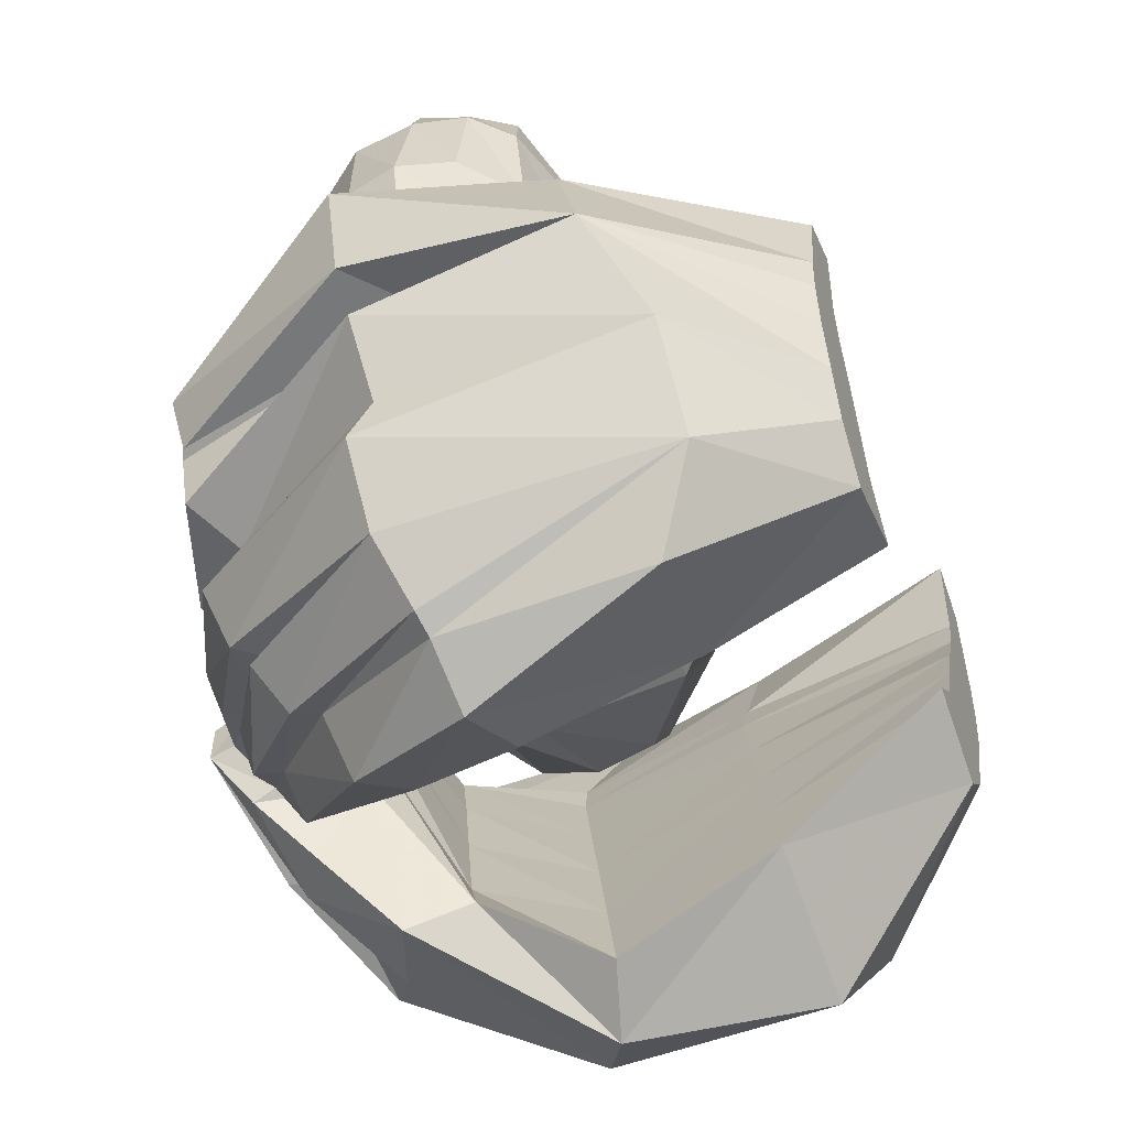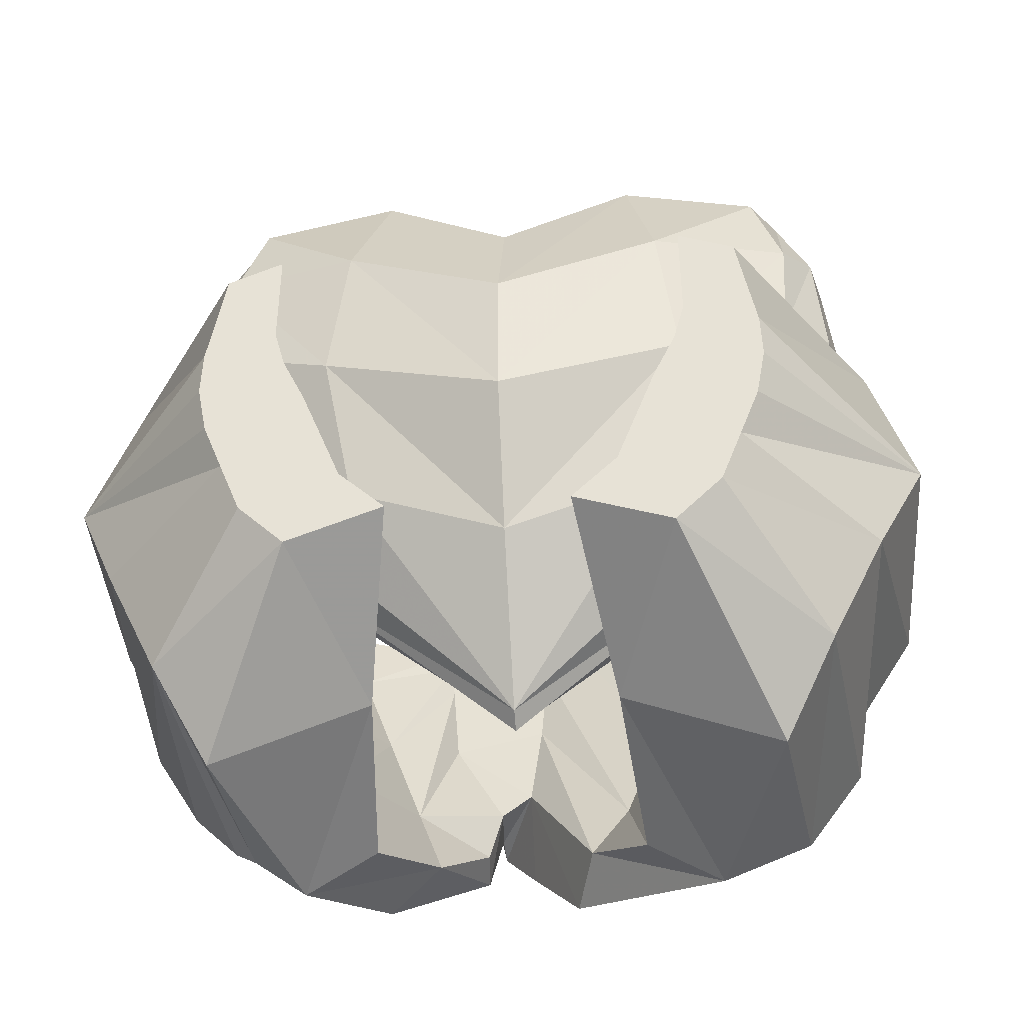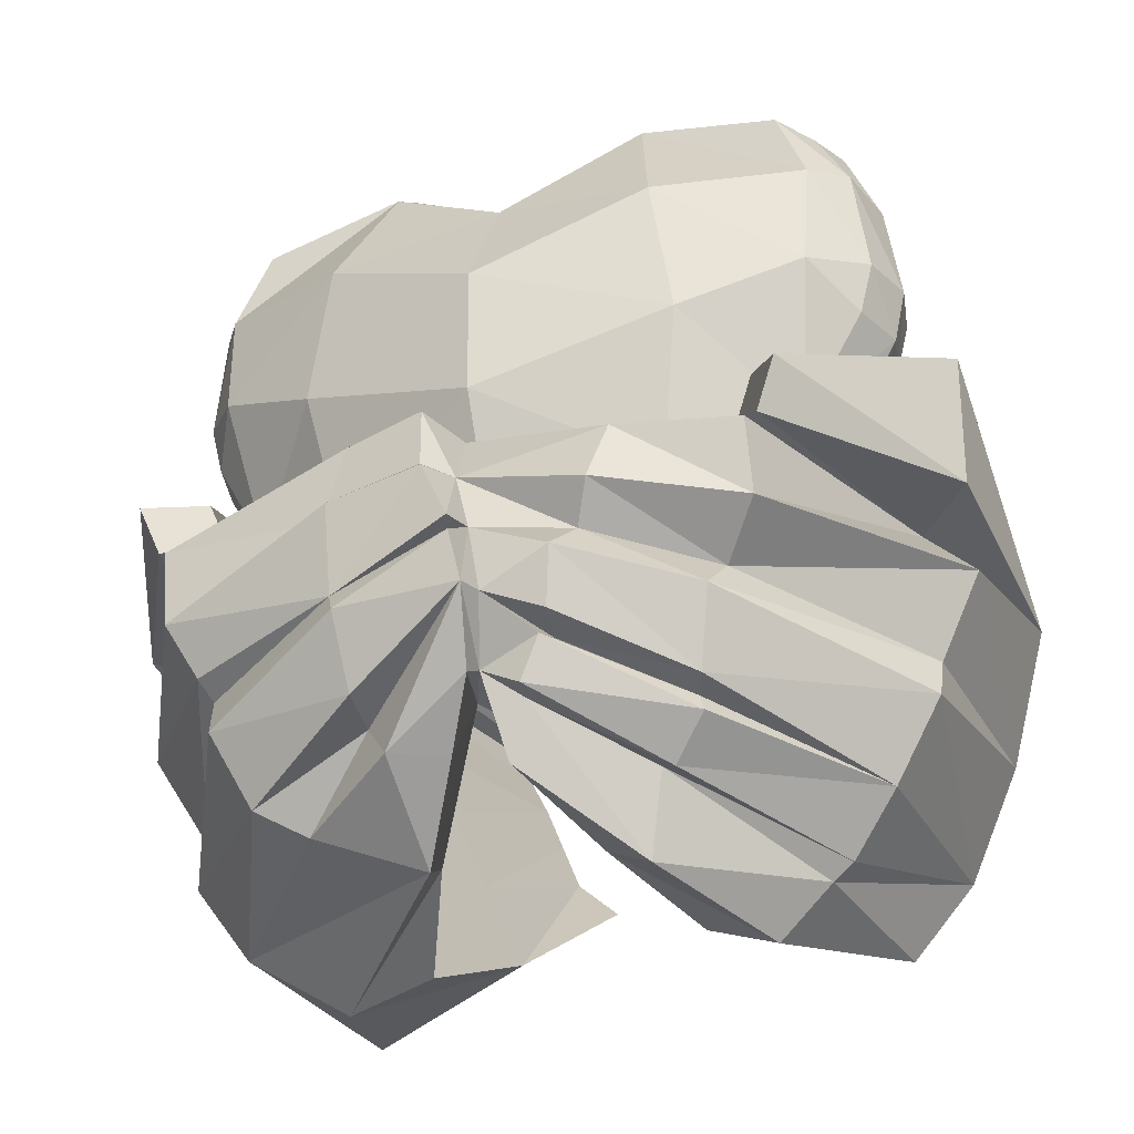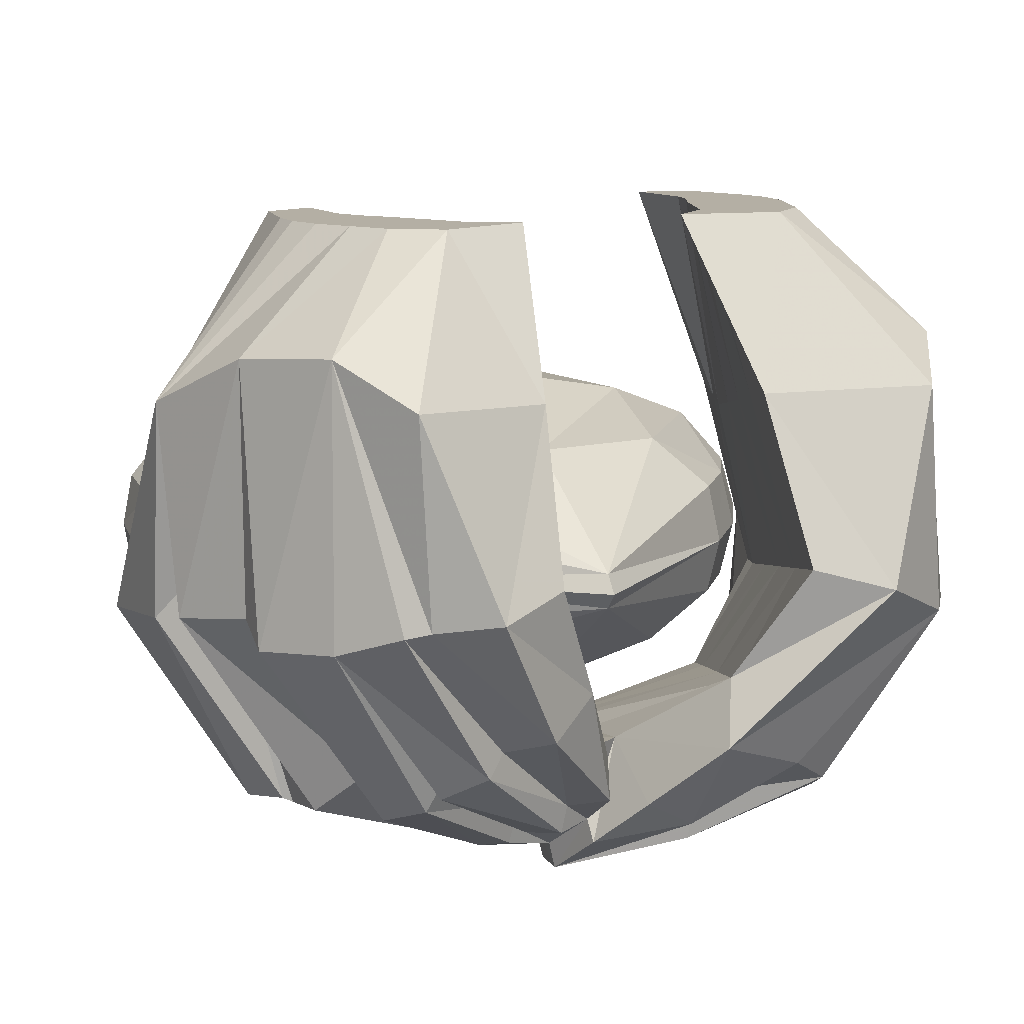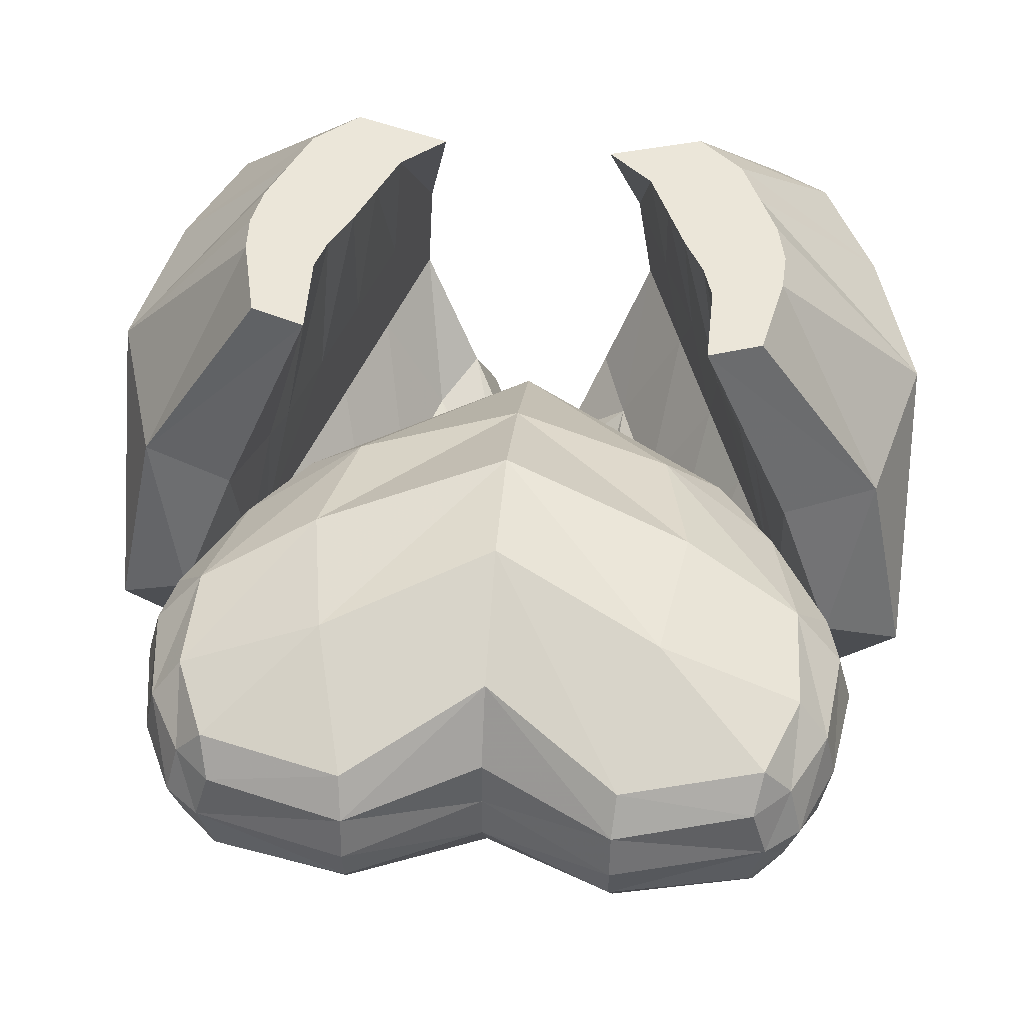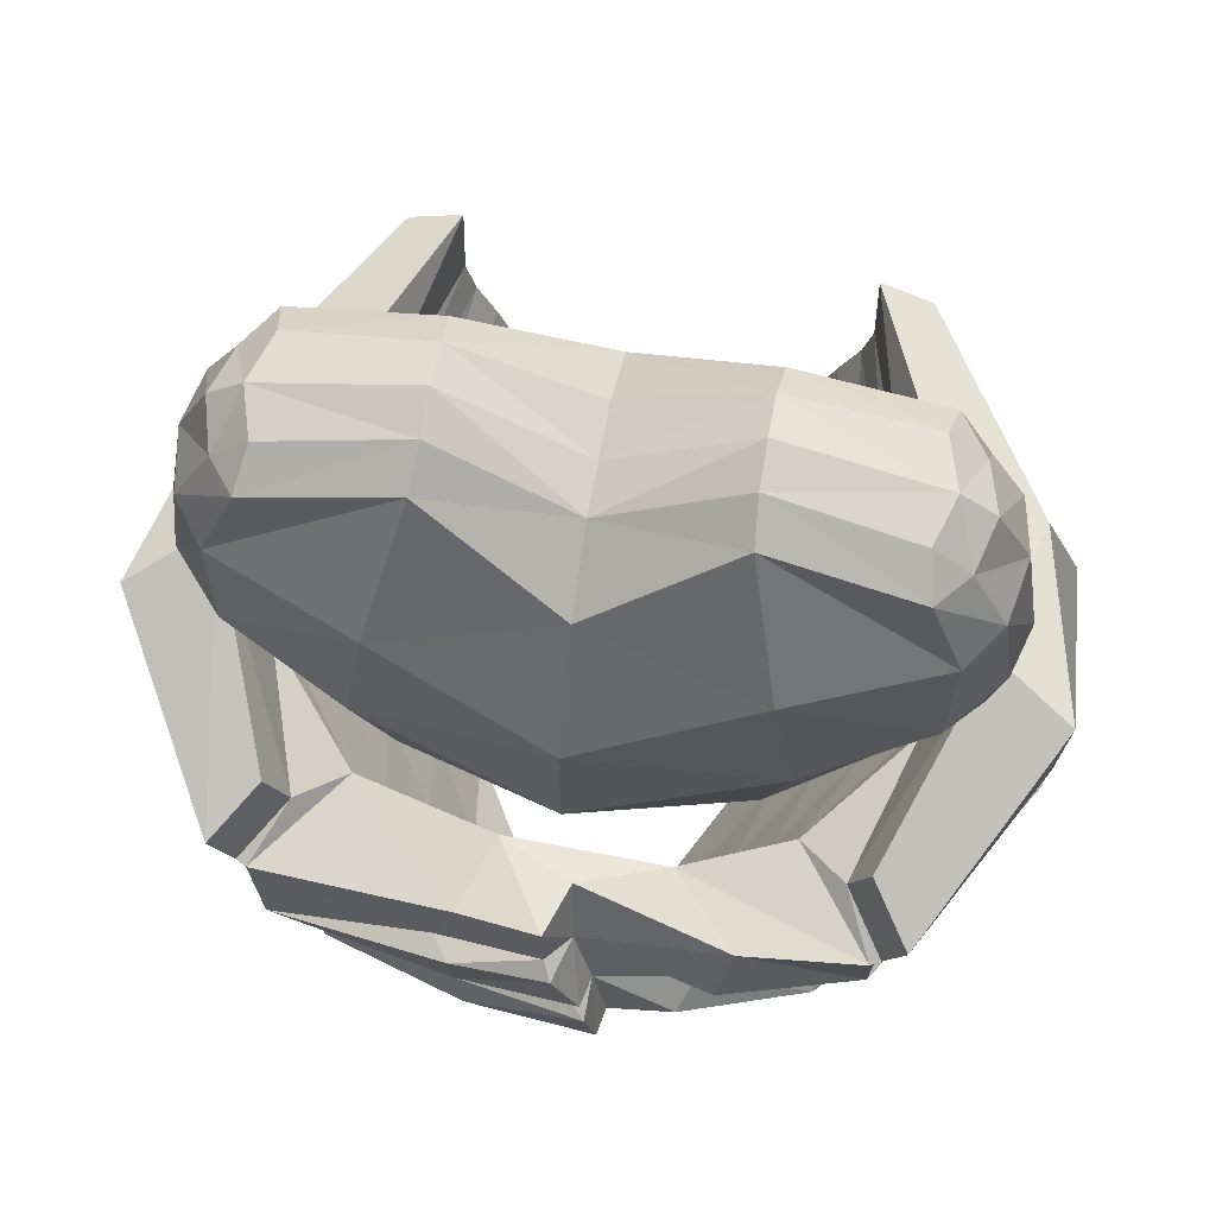
<metadata>
{"format":"obj","ext":"obj","renderer":"f3d","projection":"perspective","resolution":1024,"background":"white","views":[{"elev":-51.3,"azim":-70.7,"up":"+Y"},{"elev":-34.3,"azim":5.7,"up":"+Y"},{"elev":-31.2,"azim":-156.5,"up":"+Y"},{"elev":10.8,"azim":-24.7,"up":"+Z"},{"elev":46.7,"azim":-175.2,"up":"+Z"},{"elev":64.5,"azim":-170.0,"up":"+Y"}]}
</metadata>
<code>
v -5.012 4.032 0.1226
v -8.706 13.25 0.3331
v -4.365 8.701 8.444
v -6.576 13.11 8.424
v -2.085 9.483 8.489
v -4.59 13.75 8.464
v -3.216 4.836 0.6037
v -6.84 13.75 -1.255
v -2.842 6.629 4.57
v -5.886 14.13 3.146
v -10.27 12.54 4.309
v -6.585 5.146 4.763
v -3.644 11.64 8.471
v -4.459 10.61 3.814
v -5.14 9.567 -0.3834
v -9.139 9.551 -0.4772
v -9.076 9.856 5.568
v -5.922 10.9 8.426
v -4.09 12.74 8.468
v -5.199 12.44 3.467
v -6.022 11.74 -0.8357
v -10.17 11.44 -0.7504
v -7.588 14.28 -6.245
v -6.368 12.01 8.423
v -3.163 10.46 8.474
v -3.661 8.647 4.187
v -4.191 7.234 0.1034
v -8.045 6.656 -0.8221
v -7.798 7.235 5.788
v -5.442 9.712 8.429
v -3.369 4.894 -2.942
v -6.857 12.97 -6.162
v -2.034 5.729 -2.137
v -4.943 13.62 -3.805
v -3.548 9.81 -3.059
v -5.92 10.31 -4.842
v -4.362 12.01 -3.483
v -6.903 11.22 -5.878
v -2.672 7.442 -2.604
v -5.384 7.773 -5.137
v -0.8698 8.334 -6.059
v -0.3515 14.2 -5.862
v -0.6907 8.143 -4.16
v -2.373 13.6 -4.906
v -2.106 12.3 -4.785
v -0.4772 12.84 -6.572
v -2.177 13.17 -4.942
v -6.336 5.079 -0.1373
v -1.932 10.27 -4.486
v -1.277 9.638 -7.013
v -10.17 13.43 -1.168
v -6.52 14.11 8.43
v -4.831 14.61 8.463
v -7.188 14.61 -1.323
v -6.226 15 3.234
v -6.599 14.9 -4.87
v -7.097 13.07 -6.058
v -6.108 13.7 -4.682
v -10.29 16.48 -1.495
v -6.066 16.3 8.449
v -4.778 16.78 8.475
v -8.334 17.24 -0.4331
v -6.966 16.89 3.425
v -9.245 15.99 3.542
v -9.192 8.51 -1.001
v -5.801 9.457 -5.771
v -0.9428 11.31 -6.883
v -5.084 7.616 -4.514
v 5.046 3.976 0.024
v 8.703 13.21 0.2177
v 4.444 8.642 8.605
v 6.62 13.06 8.666
v 2.125 9.414 8.566
v 4.59 13.69 8.631
v 3.249 4.773 0.5133
v 6.828 13.7 -1.362
v 2.886 6.564 4.481
v 5.893 14.08 3.044
v 10.29 12.51 4.186
v 6.636 5.097 4.657
v 3.66 11.58 8.604
v 4.483 10.55 3.718
v 5.149 9.512 -0.4826
v 8.627 8.528 -0.6215
v 9.111 9.817 5.451
v 5.986 10.84 8.643
v 4.094 12.68 8.617
v 5.214 12.38 3.368
v 6.02 11.68 -0.9388
v 10.01 10.84 -0.9426
v 7.551 14.23 -6.356
v 6.423 11.95 8.657
v 3.192 10.4 8.59
v 3.695 8.586 4.094
v 4.212 7.175 0.008583
v 7.168 5.278 -0.9345
v 7.845 7.191 5.676
v 5.517 9.657 8.629
v 1.301 5.184 -3.712
v 6.826 12.92 -6.269
v 1.767 5.982 -2.215
v 4.922 13.46 -3.903
v 3.544 9.748 -3.151
v 5.908 9.658 -5.995
v 4.347 11.95 -3.578
v 6.543 10.9 -6.484
v 2.679 7.376 -2.692
v 4.788 6.611 -5.229
v -0.8346 8.047 -6.581
v 0.07531 14.31 -7.194
v 0.05496 8.686 -4.179
v 1.407 14.28 -5.079
v 0.4509 12.76 -4.83
v -0.7817 11.27 -7.609
v 1.193 13.64 -4.923
v 0.0537 12.95 -7.234
v 0.3182 10.75 -4.508
v -1.16 9.56 -7.648
v 10.16 13.39 -1.29
v 6.564 14.05 8.669
v 4.827 14.55 8.64
v 7.172 14.56 -1.431
v 6.23 14.95 3.13
v 6.566 14.85 -4.976
v 7.066 13.03 -6.166
v 6.081 13.65 -4.786
v 10.27 16.45 -1.617
v 6.08 16.24 8.671
v 4.778 16.72 8.649
v 8.359 17.24 -0.3312
v 6.963 16.84 3.317
v 9.246 15.95 3.424
v 8.509 7.161 -1.109
v 5.548 8.291 -5.959
v -0.9066 10.78 -7.771
v 3.716 6.049 -4.589
v 1.256 6.878 -6.042
v -0.1608 12.63 -7.632
v -3.992 13.28 -6.553
v -0.2421 11.07 -7.086
v 2.012 14.06 -6.904
v -3.207 11.02 -6.372
v 2.15 12.34 -7.482
v 2.15 10.25 -7.107
v 1.73 7.968 -6.799
v 1.908 9.715 -7.442
v 1.879 7.742 -5.63
v 0.04604 6.833 -5.386
v -3.662 11.82 -7.021
v -2.86 10.37 -7.073
v -2.629 9.11 -6.658
v -1.122 6.615 -5.069
v -2.364 8.999 -5.6
v 2.596 12.33 -6.848
v 5.816 9.349 -5.391
v -3.879 6.69 -3.569
v -2.323 8.754 -6.333
v -5.253 7.18 -4.674
v -6.864 5.389 -0.2775
v -4.372 6.363 -4.074
v -1.82 7.818 -6.14
v -1.673 7.813 -5.468
v -1.032 6.923 -4.07
v 7.428 19 -3.174
v 3.206 25.07 -1.624
v 0 9.004 -0.988
v 0 23.38 -1.864
v 0 23.38 0.7598
v 3.206 25.07 0.5194
v 0 9.004 -0.1164
v 7.428 19 2.069
v 4.085 21.28 -4.26
v 0 19.37 -5.204
v 0 19.37 4.1
v 4.085 21.28 3.155
v 0 22.3 2.511
v 0 22.3 -3.616
v 3.289 24.45 1.46
v 3.289 24.45 -2.564
v 0 16.23 4.035
v 4.633 17.79 3.106
v 4.633 17.79 -4.21
v 0 16.23 -5.14
v 3.994 14.28 2.216
v 3.994 14.28 -3.321
v 0 12.85 2.375
v 0 12.85 -3.693
v 5.429 13.72 -1.998
v 6.53 24.26 -1.805
v 6.841 15.53 -1.998
v 6.53 24.26 0.7003
v 6.841 15.53 0.8931
v 5.429 13.72 0.8931
v 7.52 21.64 -2.978
v 7.52 21.64 1.873
v 6.725 23.61 1.601
v 6.725 23.61 -2.706
v 8.593 19.33 -1.892
v 8.593 19.33 0.7874
v 7.411 23.42 -1.805
v 8.276 18.08 -1.892
v 7.411 23.42 0.7003
v 8.276 18.08 0.7874
v 8.26 21.9 -1.998
v 8.26 21.9 0.8931
v 0 8.665 -0.5757
v 5.689 13.54 -0.5992
v 7.215 15.5 -0.5992
v 8.679 18.04 -0.5958
v 8.955 19.32 -0.5958
v 8.538 21.87 -0.4224
v 7.731 23.63 -0.5929
v 6.897 24.31 -0.5929
v 3.206 25.31 -0.5869
v 0 23.38 -0.5942
v -7.428 19 -3.174
v -3.206 25.07 -1.624
v -3.206 25.31 -0.5869
v -6.897 24.31 -0.5929
v -7.731 23.63 -0.5929
v -3.206 25.07 0.5194
v -8.538 21.87 -0.4224
v -7.428 19 2.069
v -4.085 21.28 -4.26
v -8.955 19.32 -0.5958
v -8.679 18.04 -0.5958
v -4.085 21.28 3.155
v -7.215 15.5 -0.5992
v -5.689 13.54 -0.5992
v -3.289 24.45 1.46
v -3.289 24.45 -2.564
v -8.26 21.9 0.8931
v -4.633 17.79 3.106
v -4.633 17.79 -4.21
v -8.26 21.9 -1.998
v -3.994 14.28 2.216
v -3.994 14.28 -3.321
v -8.276 18.08 0.7874
v -7.411 23.42 0.7003
v -5.429 13.72 -1.998
v -6.53 24.26 -1.805
v -6.841 15.53 -1.998
v -6.53 24.26 0.7003
v -6.841 15.53 0.8931
v -5.429 13.72 0.8931
v -7.52 21.64 -2.978
v -7.52 21.64 1.873
v -6.725 23.61 1.601
v -6.725 23.61 -2.706
v -8.593 19.33 -1.892
v -8.593 19.33 0.7874
v -7.411 23.42 -1.805
v -8.276 18.08 -1.892
g Manos
f 111 117 49 43
f 43 39 163
f 103 105 115 113
f 107 103 113 117
f 158 157 161 160
f 99 101 111 148
f 133 134 155 84
f 40 151 153 68
f 40 66 150 151
f 36 38 149 142
f 33 31 152 163
f 106 104 144 143
f 32 34 44 139
f 38 32 139 149
f 135 67 140
f 140 114 144
f 43 41 111
f 16 65 17
f 66 36 142 150
f 28 159 29
f 5 25 30 3
f 9 26 25 5
f 96 69 99 136
f 64 63 62 59
f 9 12 1 7
f 20 21 8 10
f 64 60 61 63
f 24 4 11
f 9 5 3 12
f 14 20 19 13
f 14 26 27 15
f 118 109 41 50
f 17 11 22 16
f 17 29 30 18
f 13 19 24 18
f 20 10 6 19
f 20 14 15 21
f 140 67 114
f 11 2 22
f 11 17 18 24
f 19 6 4 24
f 26 14 13 25
f 26 9 7 27
f 29 12 3 30
f 25 13 18 30
f 39 27 7 33
f 67 150 142 46
f 33 7 1 31
f 37 21 15 35
f 36 16 22 38
f 34 8 21 37
f 23 59 62 56
f 38 22 2 32
f 35 15 27 39
f 40 28 65 66
f 47 37 35 45
f 43 152 41
f 44 34 37 47
f 45 35 39 49
f 55 10 8 54
f 51 2 11
f 53 6 10 55
f 52 4 6 53
f 11 4 52
f 54 8 34 58
f 57 32 2 51
f 58 34 32 57
f 63 55 54 62
f 59 51 11 64
f 61 53 55 63
f 60 52 53 61
f 64 11 52 60
f 62 54 58 56
f 23 57 51 59
f 56 58 57 23
f 66 65 16 36
f 153 50 157
f 29 17 65 28
f 148 137 99
f 68 28 40
f 31 1 48 156
f 133 84 85
f 135 144 146
f 96 97 80 69
f 98 93 73 71
f 93 94 77 73
f 96 136 108
f 130 131 132 127
f 69 80 77 75
f 76 89 88 78
f 129 128 132 131
f 72 92 79
f 71 73 77 80
f 87 88 82 81
f 95 94 82 83
f 102 141 112
f 90 79 85 84
f 98 97 85 86
f 92 87 81 86
f 74 78 88 87
f 83 82 88 89
f 133 85 97 96
f 70 79 90
f 86 85 79 92
f 72 74 87 92
f 81 82 94 93
f 75 77 94 95
f 71 80 97 98
f 86 81 93 98
f 75 95 107 101
f 118 137 109
f 69 75 101 99
f 83 89 105 103
f 90 84 104 106
f 89 76 102 105
f 130 127 91 124
f 70 90 106 100
f 95 83 103 107
f 133 96 108 134
f 101 107 117 111
f 125 126 124 91
f 110 112 141
f 105 102 112 115
f 116 141 154
f 141 116 110
f 76 78 123 122
f 70 119 79
f 78 74 121 123
f 74 72 120 121
f 72 79 120
f 102 76 122 126
f 70 100 125 119
f 100 102 126 125
f 122 123 131 130
f 79 119 127 132
f 123 121 129 131
f 121 120 128 129
f 120 79 132 128
f 126 122 130 124
f 119 125 91 127
f 117 113 45 49
f 113 115 47 45
f 115 112 44 47
f 110 42 112
f 110 116 46 42
f 147 137 118
f 118 50 67 135
f 112 42 44
f 136 137 147
f 46 149 139 42
f 42 139 44
f 50 153 151
f 144 114 138 143
f 100 141 102
f 146 144 134
f 46 142 149
f 46 138 114 67
f 135 140 144
f 146 145 118 135
f 134 108 145 146
f 147 145 108 136
f 118 145 147
f 99 137 136
f 50 151 150 67
f 100 106 154 141
f 106 143 154
f 116 138 46
f 143 138 116 154
f 134 144 155
f 104 155 144
f 84 155 104
f 148 111 109
f 156 48 159 160
f 68 153 157 158
f 158 28 68
f 148 109 137
f 159 48 29
f 160 159 28 158
f 12 29 48 1
f 41 161 157 50
f 31 156 162 152
f 160 161 162 156
f 152 162 41
f 161 41 162
f 109 111 41
f 39 43 49
f 163 152 43
f 33 163 39
f 196 202 191
f 167 165 179 177
f 204 211 210 198
f 190 185 182 164
f 167 215 214 165
f 177 179 172 173
f 183 182 185 187
f 173 172 182 183
f 178 176 174 175
f 169 168 176 178
f 200 212 211 204
f 166 187 185
f 175 174 180 181
f 181 180 186 184
f 207 208 192 193
f 198 210 209 201
f 184 186 170
f 195 175 181 171
f 164 182 172 194
f 171 181 184 192
f 166 185 188
f 170 193 184
f 191 169 178 196
f 213 214 169 191
f 197 179 165 189
f 196 178 175 195
f 194 172 179 197
f 207 206 166 188
f 188 185 190
f 205 195 171 199
f 198 164 194 204
f 201 164 198
f 199 171 203
f 192 184 193
f 202 196 195 205
f 204 194 197 200
f 209 208 190 201
f 192 203 171
f 190 164 201
f 197 189 200
f 213 212 200 189
f 207 193 170 206
f 207 188 190 208
f 209 203 192 208
f 210 199 203 209
f 211 205 199 210
f 212 202 205 211
f 213 191 202 212
f 213 189 165 214
f 215 168 169 214
f 239 248 243
f 231 217 167 177
f 225 222 235 250
f 234 237 242 216
f 218 215 167 217
f 224 231 177 173
f 237 234 183 187
f 234 224 173 183
f 174 176 230 227
f 176 168 221 230
f 222 220 252 235
f 187 166 237
f 180 174 227 233
f 186 180 233 236
f 244 228 229 245
f 226 225 250 253
f 186 236 170
f 233 227 247 223
f 224 234 216 246
f 236 233 223 244
f 237 166 240
f 245 170 236
f 230 221 243 248
f 221 218 219 243
f 217 231 249 241
f 227 230 248 247
f 231 224 246 249
f 166 206 229 240
f 237 240 242
f 223 247 232 251
f 246 216 250 235
f 216 253 250
f 223 251 238
f 236 244 245
f 247 248 239 232
f 249 246 235 252
f 242 228 226 253
f 238 244 223
f 216 242 253
f 241 249 252
f 252 220 219 241
f 170 245 229 206
f 242 240 229 228
f 244 238 226 228
f 238 251 225 226
f 251 232 222 225
f 232 239 220 222
f 239 243 219 220
f 217 241 219 218
f 221 168 215 218

</code>
